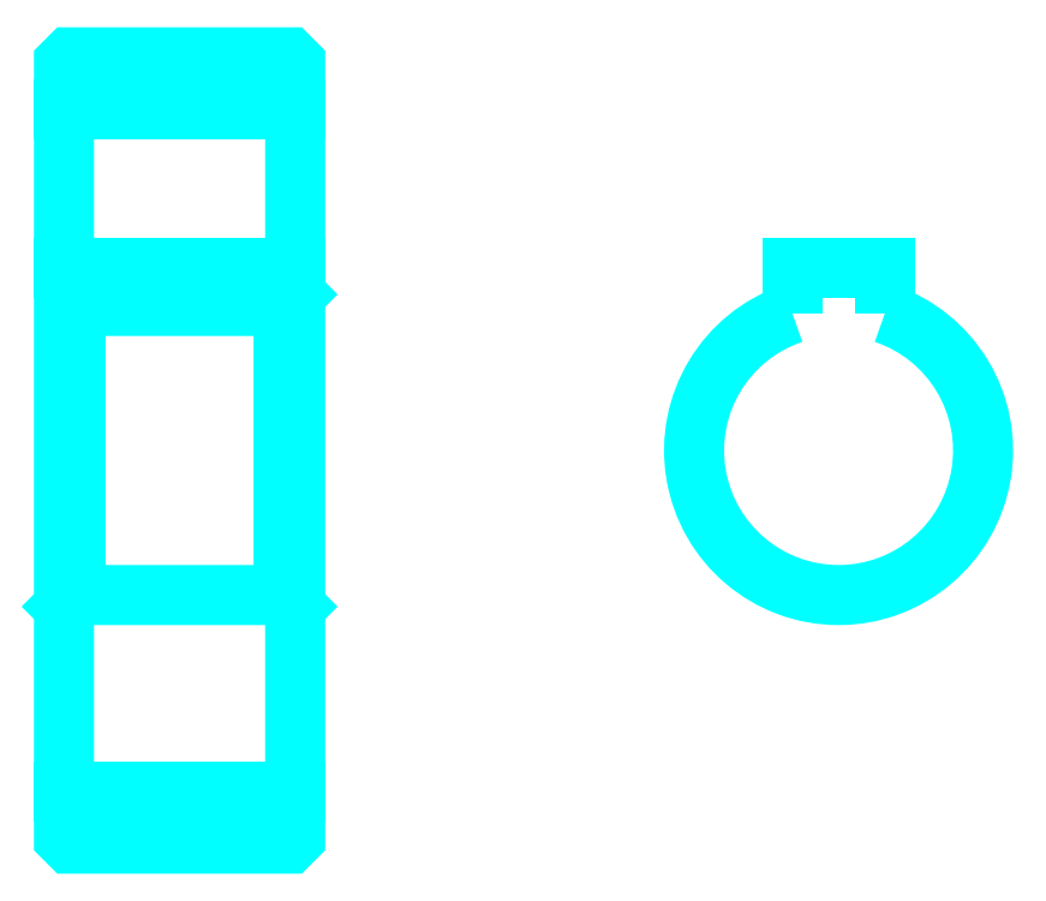
<metadata>
{"format":"dxf","ext":"dxf","renderer":"ezdxf+matplotlib","layout":"modelspace","background":"white","min_lineweight":24,"dpi":150}
</metadata>
<code>
0
SECTION
2
ENTITIES
0
LINE
8
0
10
55.6
20
86.26
30
0
11
75.6
21
86.26
31
0
0
LINE
8
0
10
55.6
20
27.26
30
0
11
75.6
21
27.26
31
0
0
LINE
8
0
10
75.6
20
70.26
30
0
11
74.6
21
69.26
31
0
0
LINE
8
0
10
75.6
20
43.26
30
0
11
74.6
21
44.26
31
0
0
LINE
8
0
10
55.6
20
43.26
30
0
11
56.6
21
44.26
31
0
0
POLYLINE
8
0
66
1
10
0
20
0
30
0
70
2
0
VERTEX
8
0
10
55.6
20
43.26
30
0
70
0
0
VERTEX
8
0
10
55.6
20
23.26
30
0
70
0
0
VERTEX
8
0
10
56.1
20
22.76
30
0
70
0
0
VERTEX
8
0
10
75.1
20
22.76
30
0
70
0
0
VERTEX
8
0
10
75.6
20
23.26
30
0
70
0
0
VERTEX
8
0
10
75.6
20
90.26
30
0
70
0
0
VERTEX
8
0
10
75.1
20
90.76
30
0
70
0
0
VERTEX
8
0
10
56.1
20
90.76
30
0
70
0
0
VERTEX
8
0
10
55.6
20
90.26
30
0
70
0
0
VERTEX
8
0
10
55.6
20
43.26
30
0
70
0
0
SEQEND
8
0
0
POLYLINE
8
0
66
1
10
0
20
0
30
0
70
2
0
VERTEX
8
0
10
55.6
20
70.26
30
0
70
0
0
VERTEX
8
0
10
56.6
20
69.26
30
0
70
0
0
VERTEX
8
0
10
56.6
20
44.26
30
0
70
0
0
VERTEX
8
0
10
74.6
20
44.26
30
0
70
0
0
VERTEX
8
0
10
74.6
20
69.26
30
0
70
0
0
VERTEX
8
0
10
56.6
20
69.26
30
0
70
0
0
SEQEND
8
0
0
ARC
8
0
10
122.6
20
56.76
30
0
40
12.5
50
108.7
51
71.34
0
POLYLINE
8
0
66
1
10
0
20
0
30
0
70
2
0
VERTEX
8
0
10
126.6
20
68.61
30
0
70
0
0
VERTEX
8
0
10
126.6
20
72.56
30
0
70
0
0
VERTEX
8
0
10
118.6
20
72.56
30
0
70
0
0
VERTEX
8
0
10
118.6
20
68.61
30
0
70
0
0
SEQEND
8
0
0
LINE
8
0
10
55.6
20
72.56
30
0
11
75.6
21
72.56
31
0
0
ENDSEC
0
EOF

</code>
